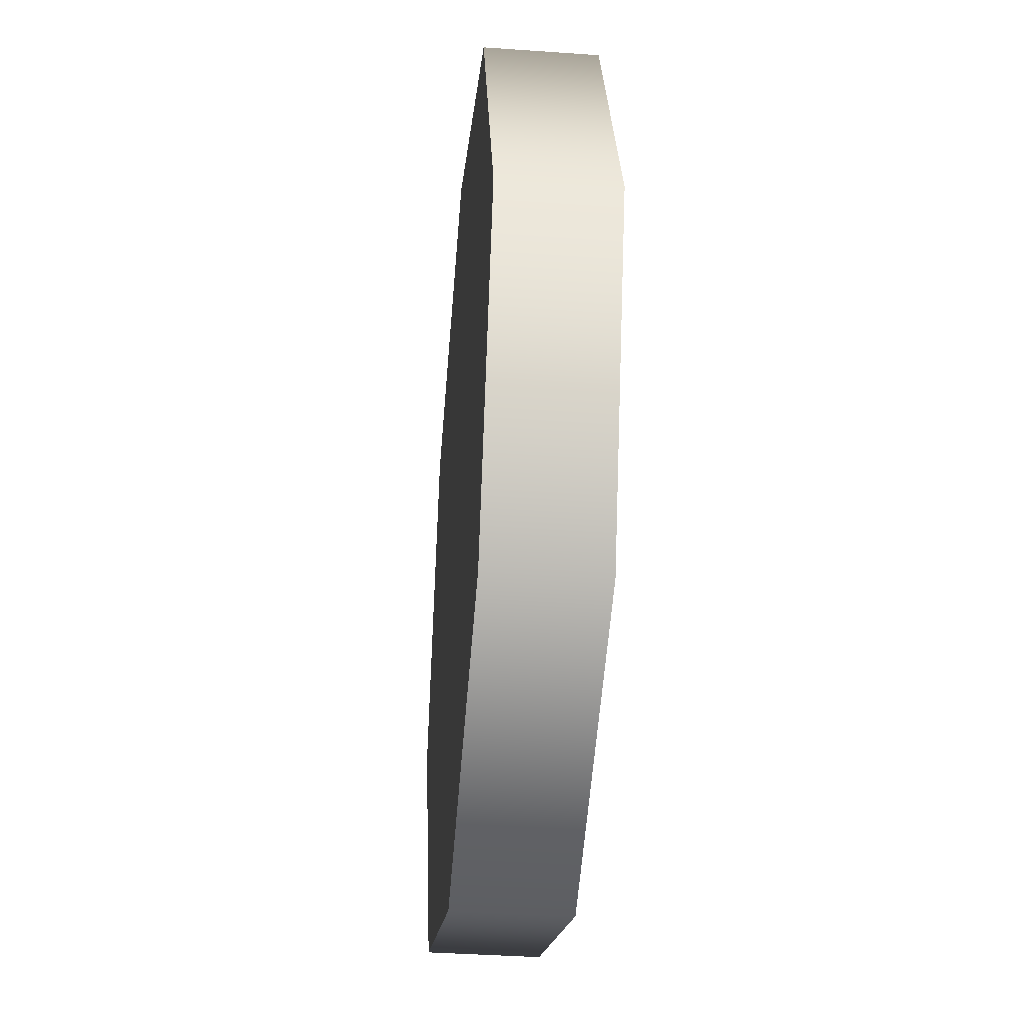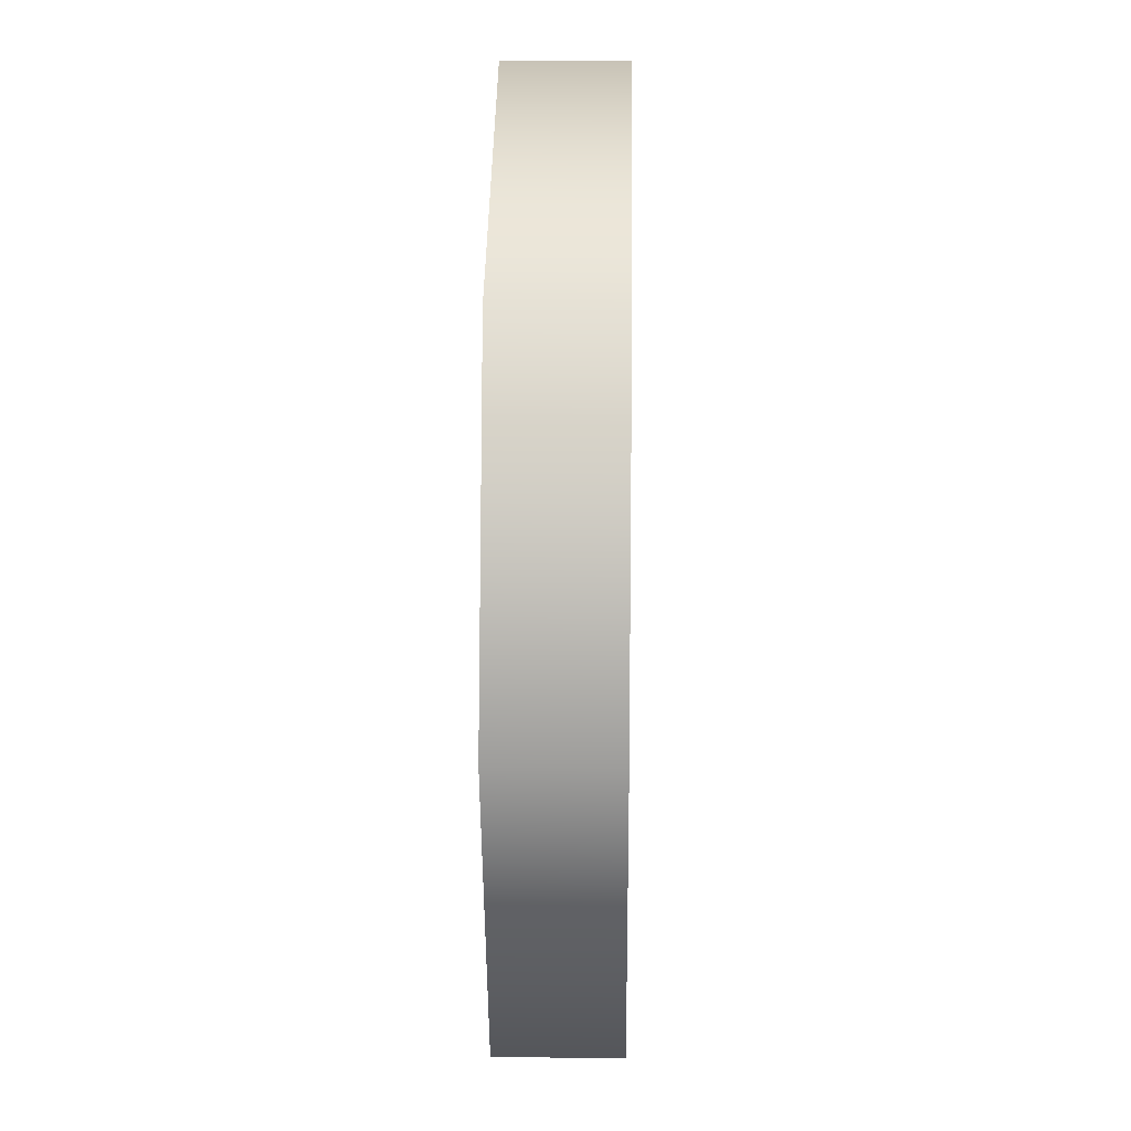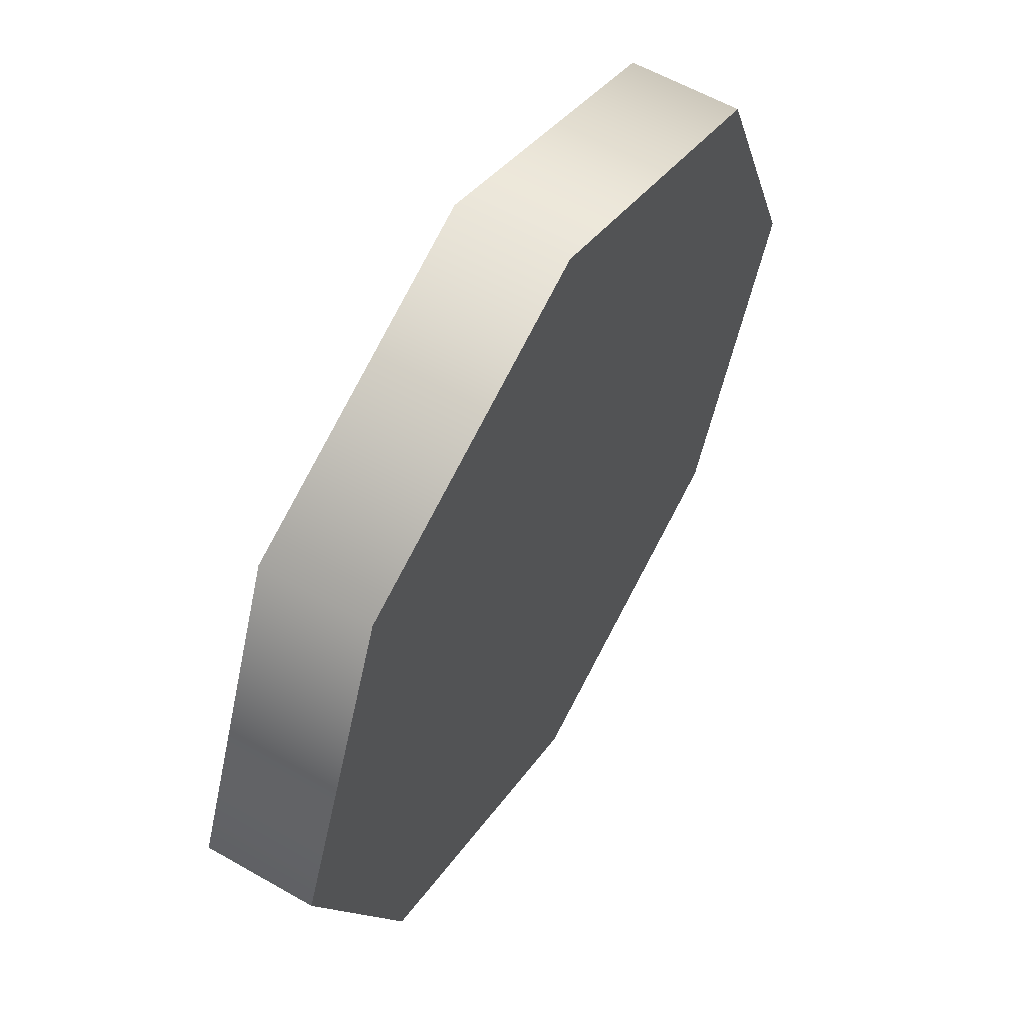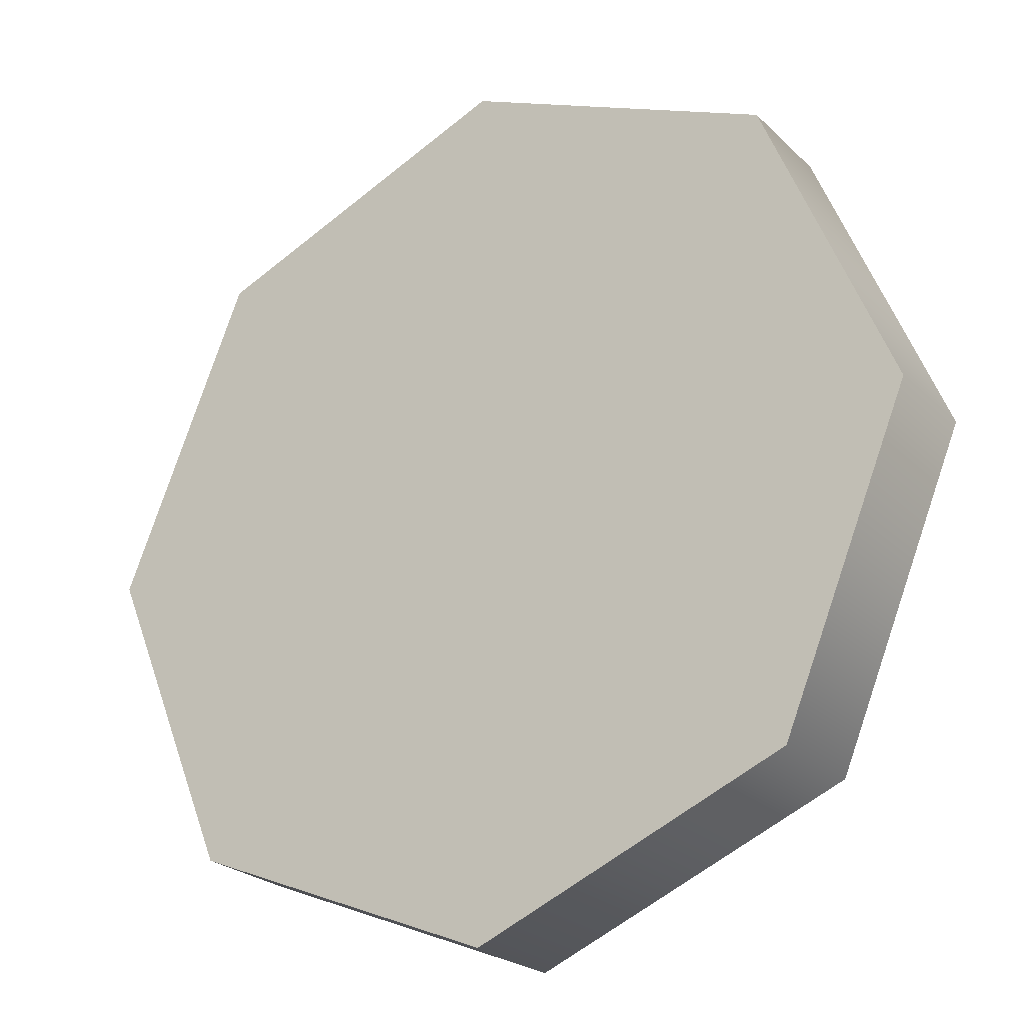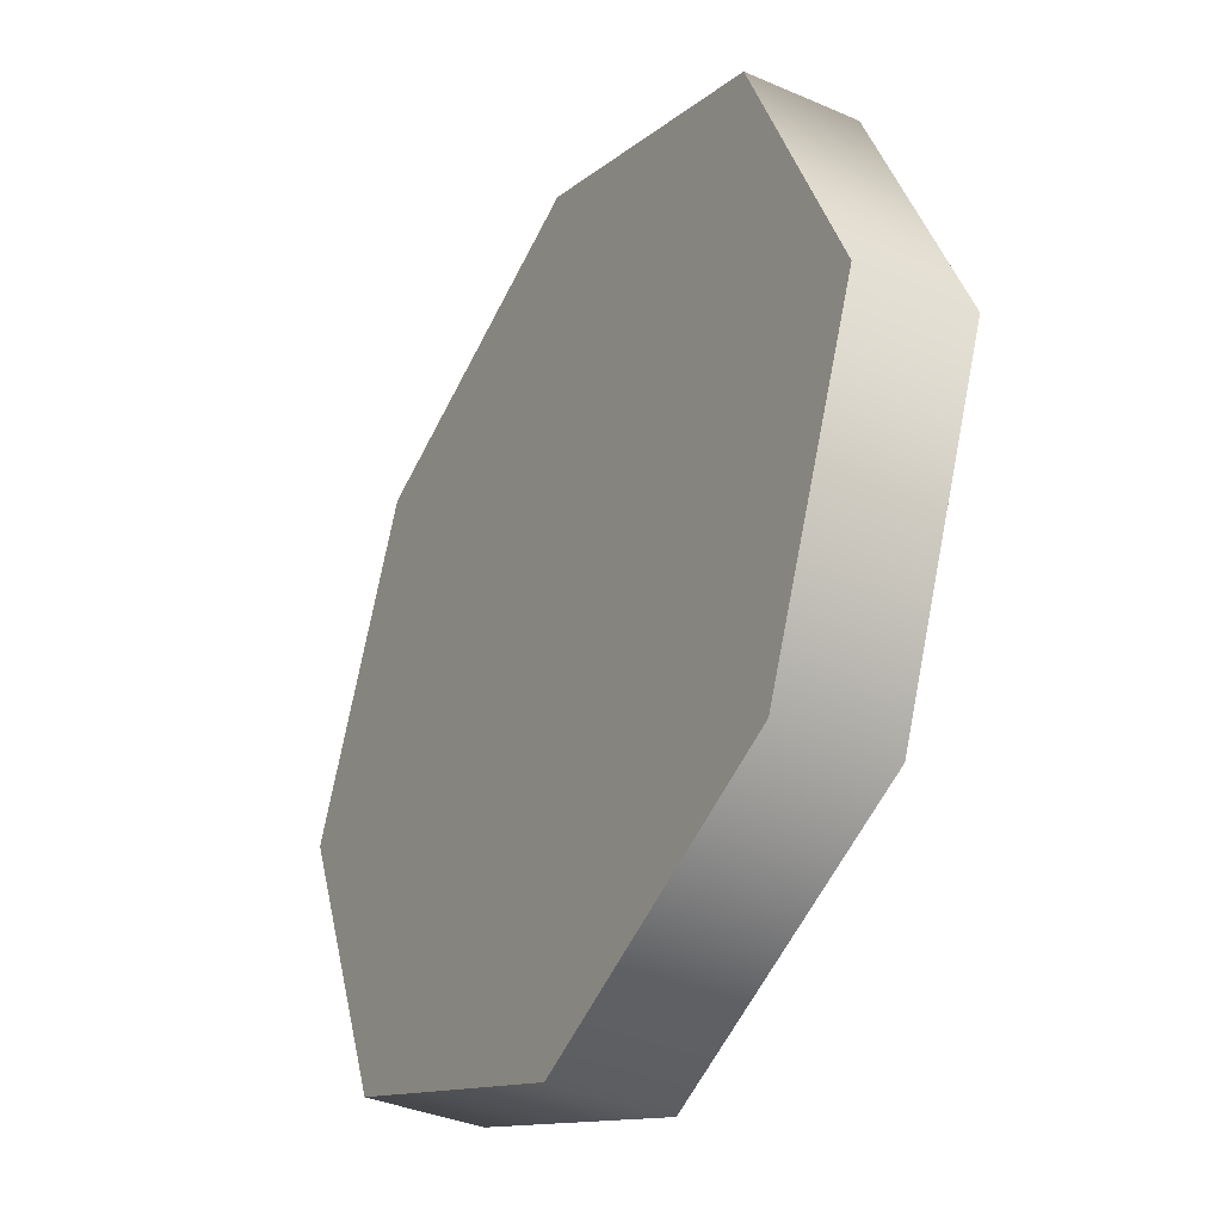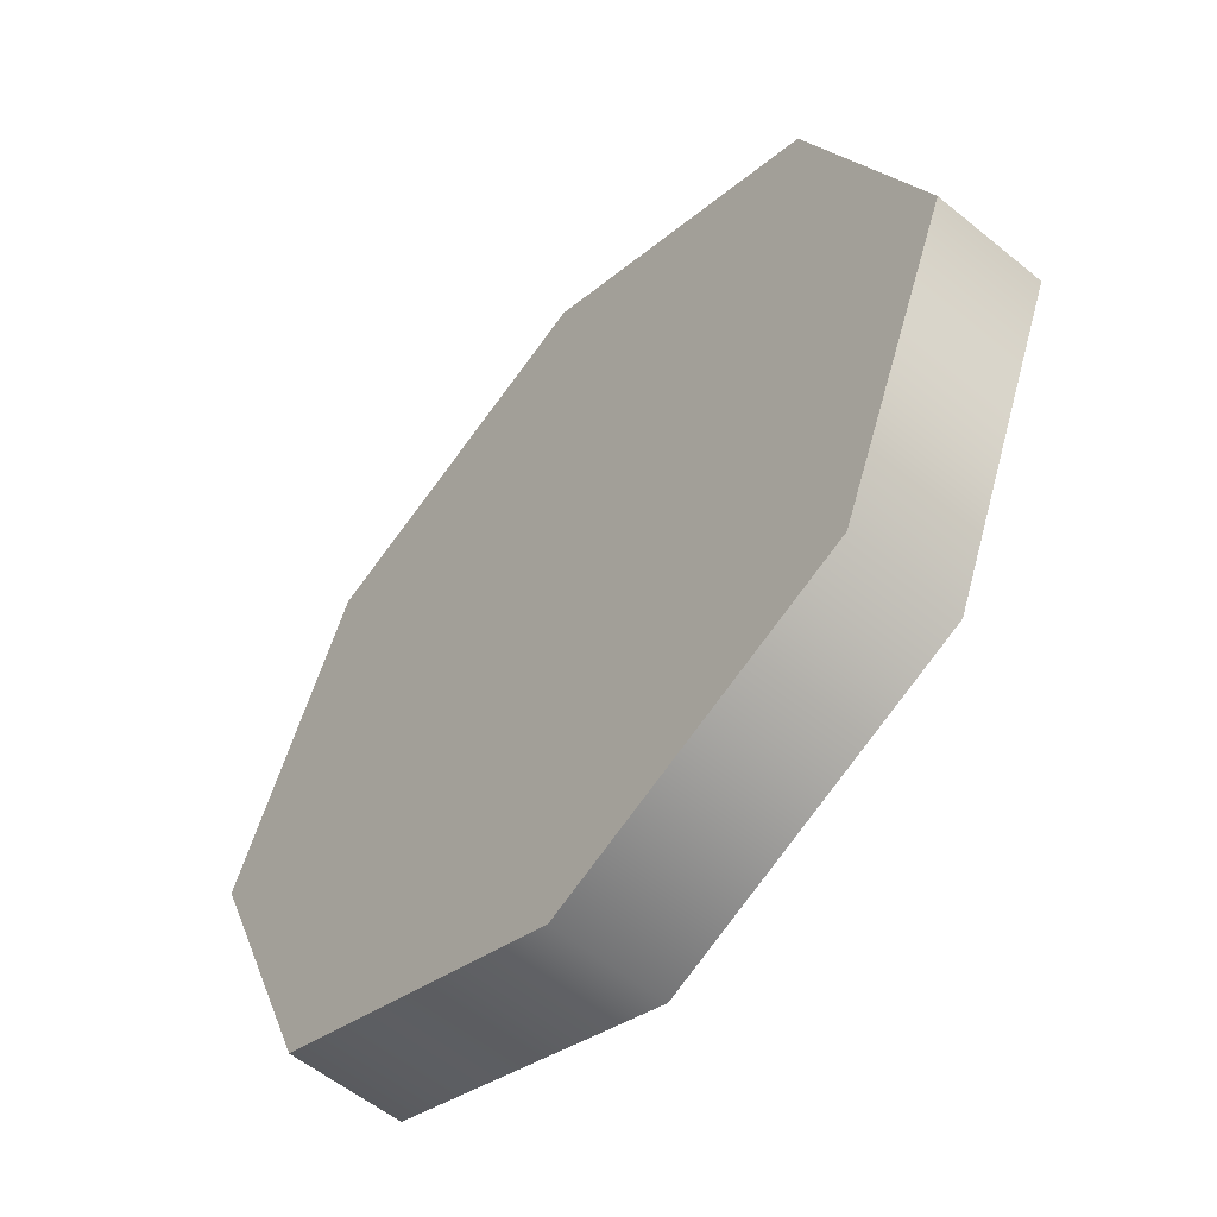
<metadata>
{"format":"obj","ext":"obj","renderer":"f3d","projection":"perspective","resolution":1024,"background":"white","views":[{"elev":-38.6,"azim":-95.1,"up":"+Y"},{"elev":19.4,"azim":-88.9,"up":"+Y"},{"elev":58.7,"azim":-59.4,"up":"+Y"},{"elev":-24.2,"azim":-146.6,"up":"+Y"},{"elev":-36.7,"azim":-119.4,"up":"+Y"},{"elev":-56.1,"azim":-130.6,"up":"+Y"}]}
</metadata>
<code>
v  1.19 0.0029 -0.1431
v  0.8382 0.8517 -0.1431
v  0.8382 0.8517 0.1552
v  1.19 0.0029 0.1552
v  -0.0107 1.203 -0.1431
v  -0.0107 1.203 0.1552
v  -0.8595 0.8517 -0.1431
v  -0.8595 0.8517 0.1552
v  -1.211 0.0029 -0.1431
v  -1.211 0.0029 0.1552
v  -0.8595 -0.8459 -0.1431
v  -0.8595 -0.8459 0.1552
v  -0.0107 -1.198 -0.1431
v  -0.0107 -1.198 0.1552
v  0.8382 -0.8459 -0.1431
v  0.8382 -0.8459 0.1552
g Cylinder001
f 1 2 3
f 3 4 1
f 2 5 6
f 6 3 2
f 5 7 8
f 8 6 5
f 7 9 10
f 10 8 7
f 9 11 12
f 12 10 9
f 11 13 14
f 14 12 11
f 13 15 16
f 16 14 13
f 15 1 4
f 4 16 15
f 13 11 9
f 9 7 5
f 5 2 1
f 9 5 1
f 13 9 1
f 15 13 1
f 3 6 8
f 8 10 12
f 12 14 16
f 8 12 16
f 3 8 16
f 4 3 16

</code>
